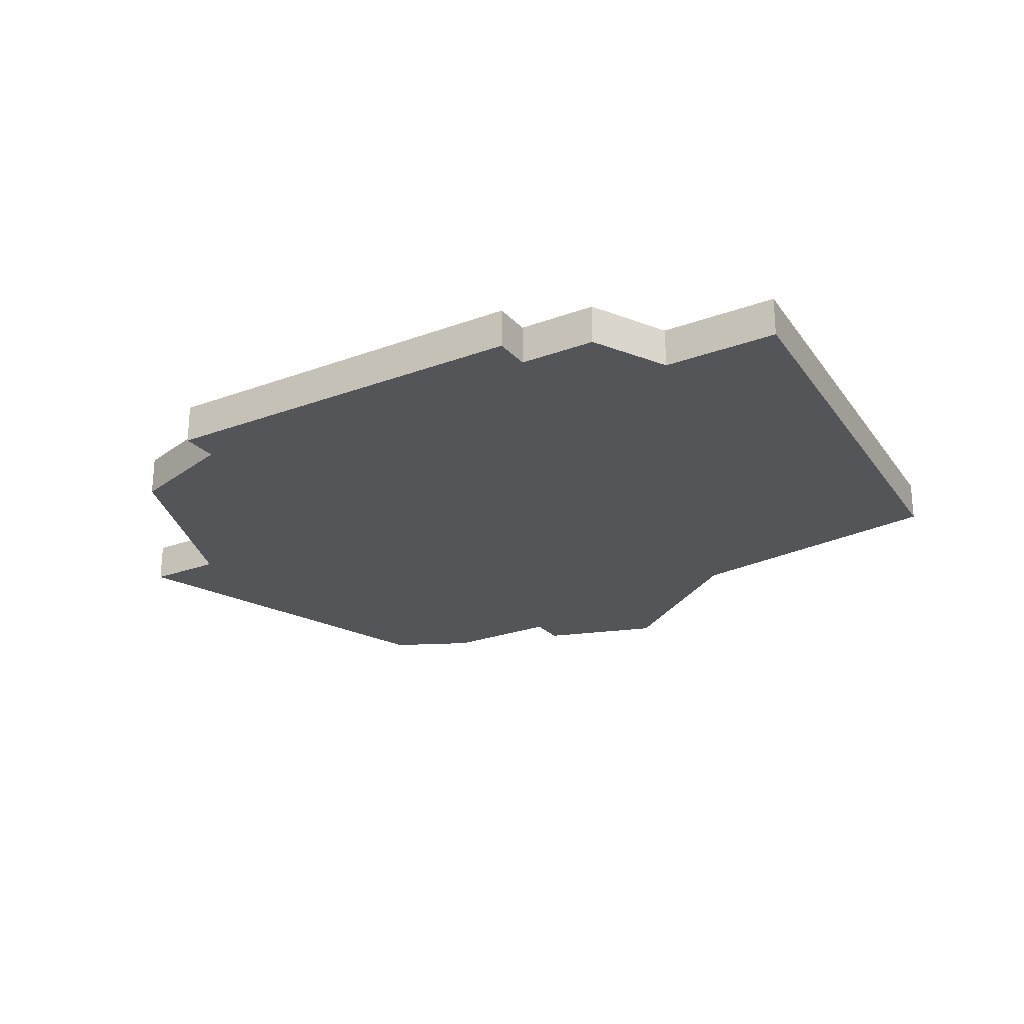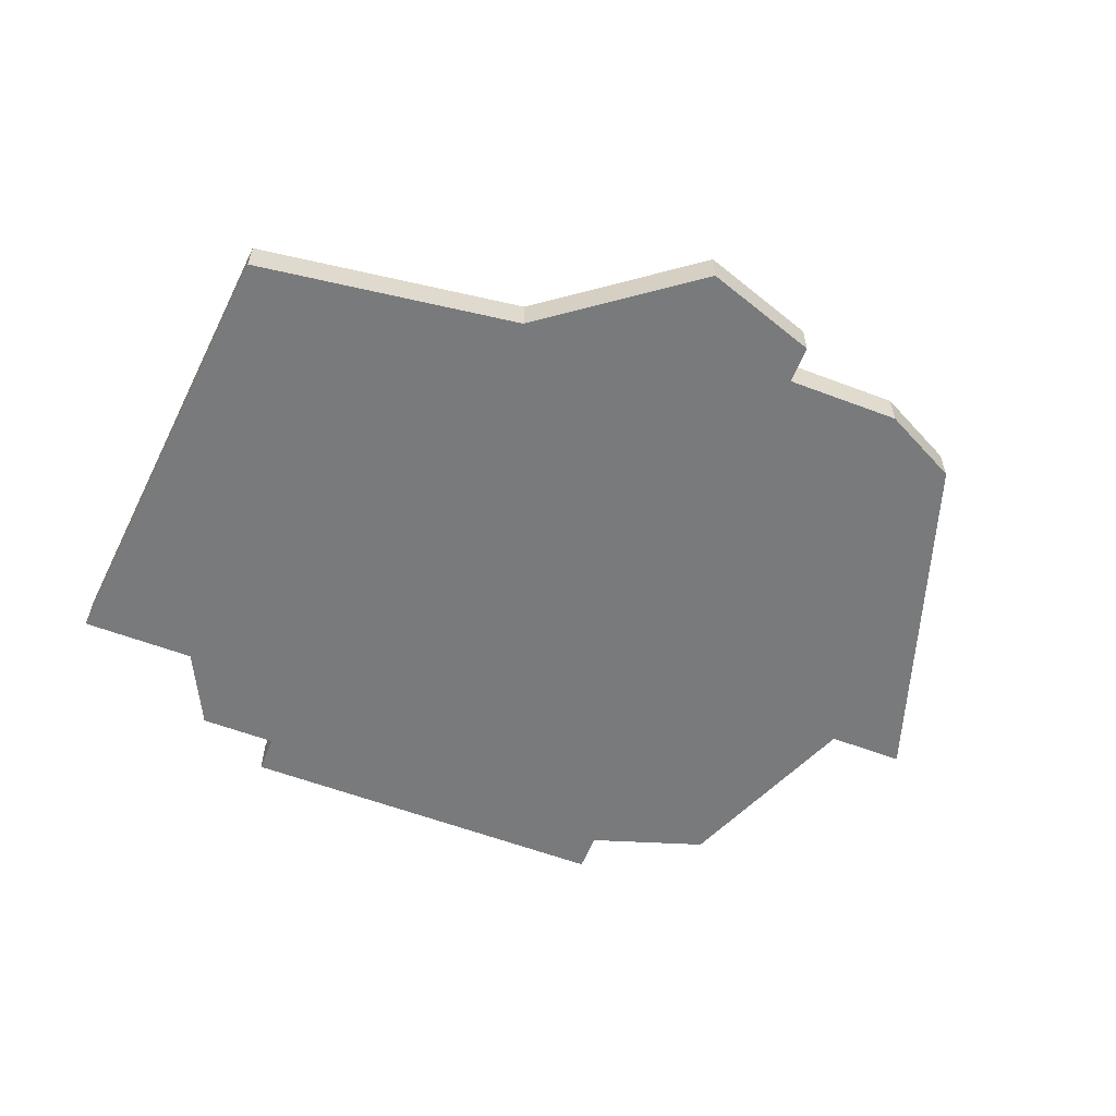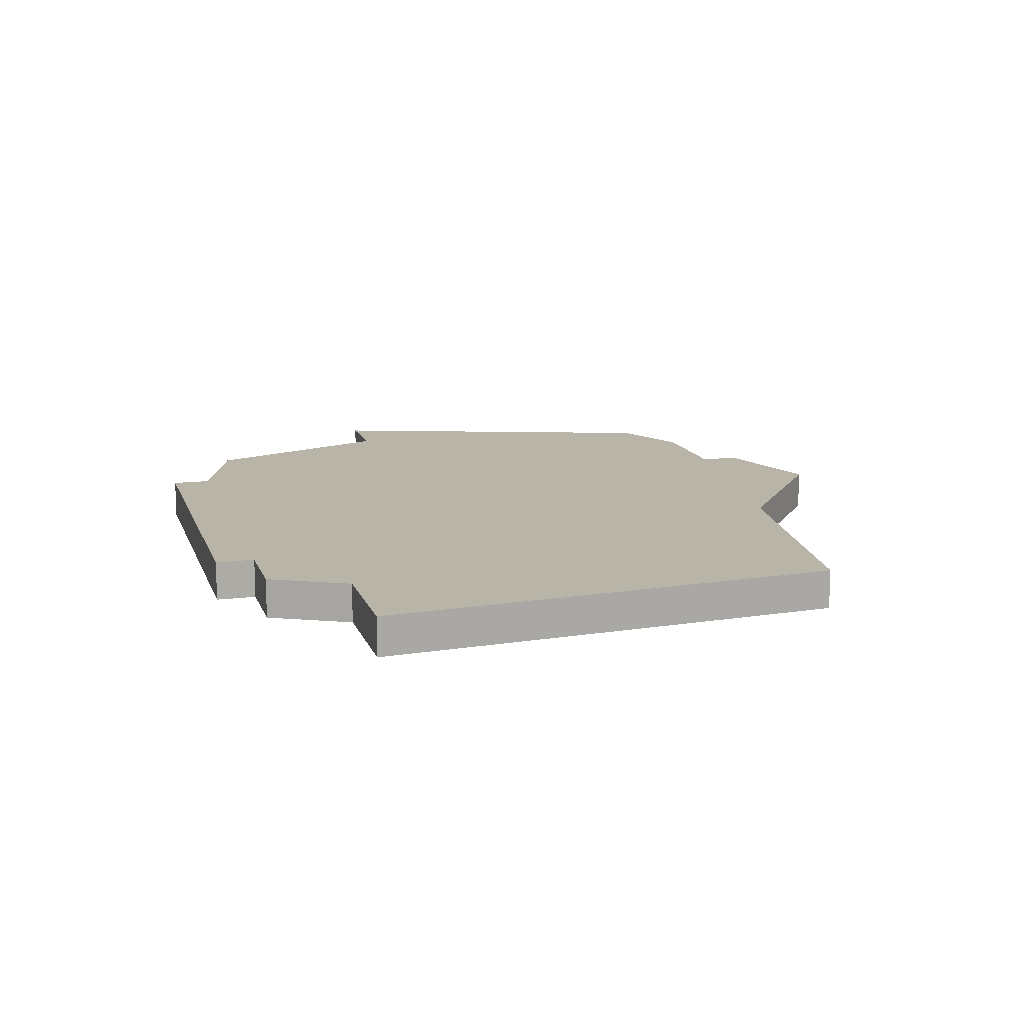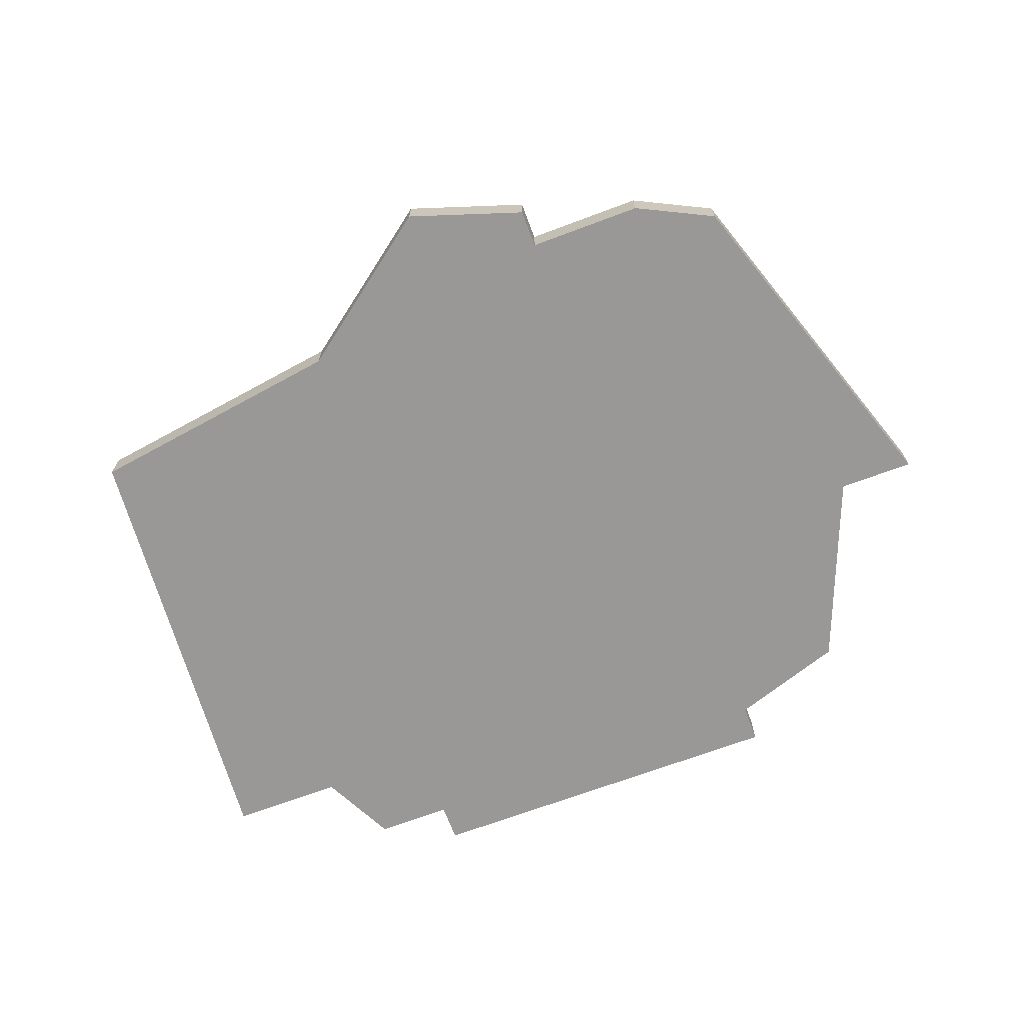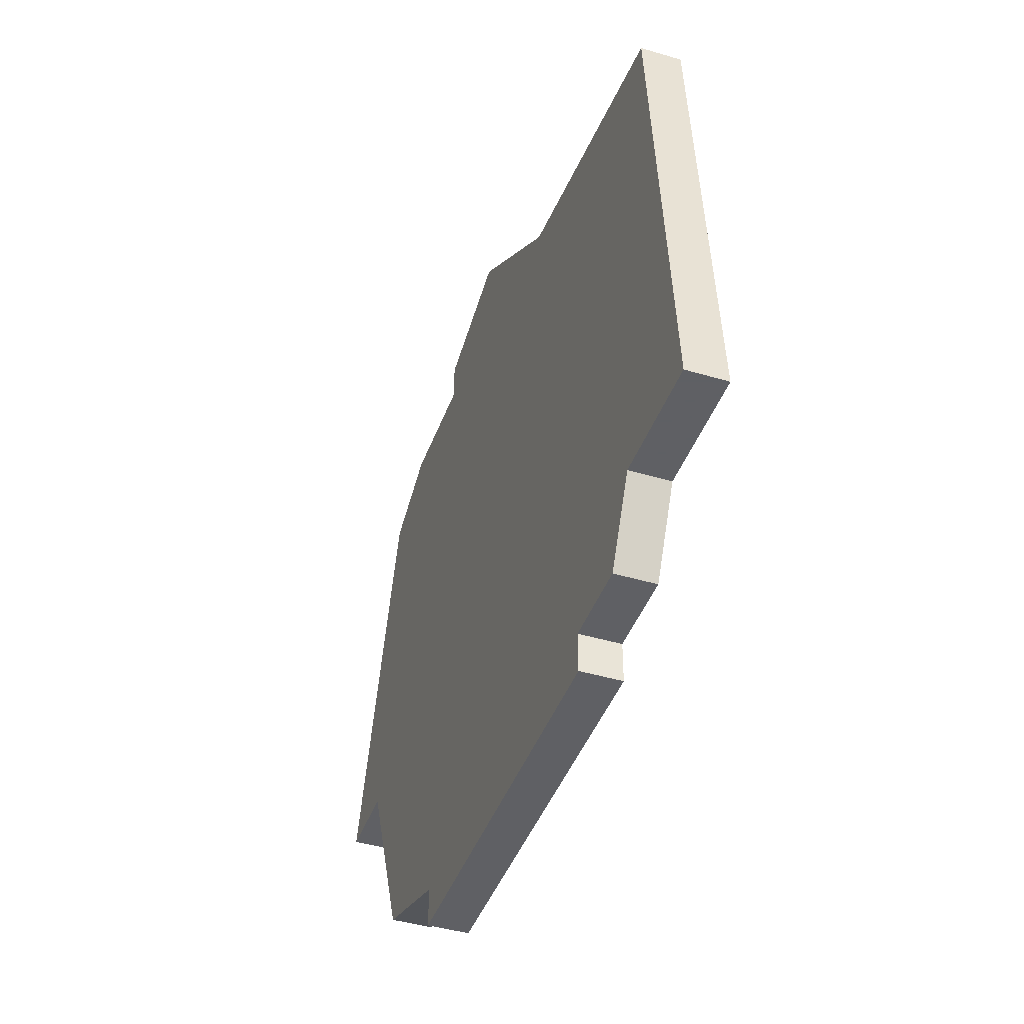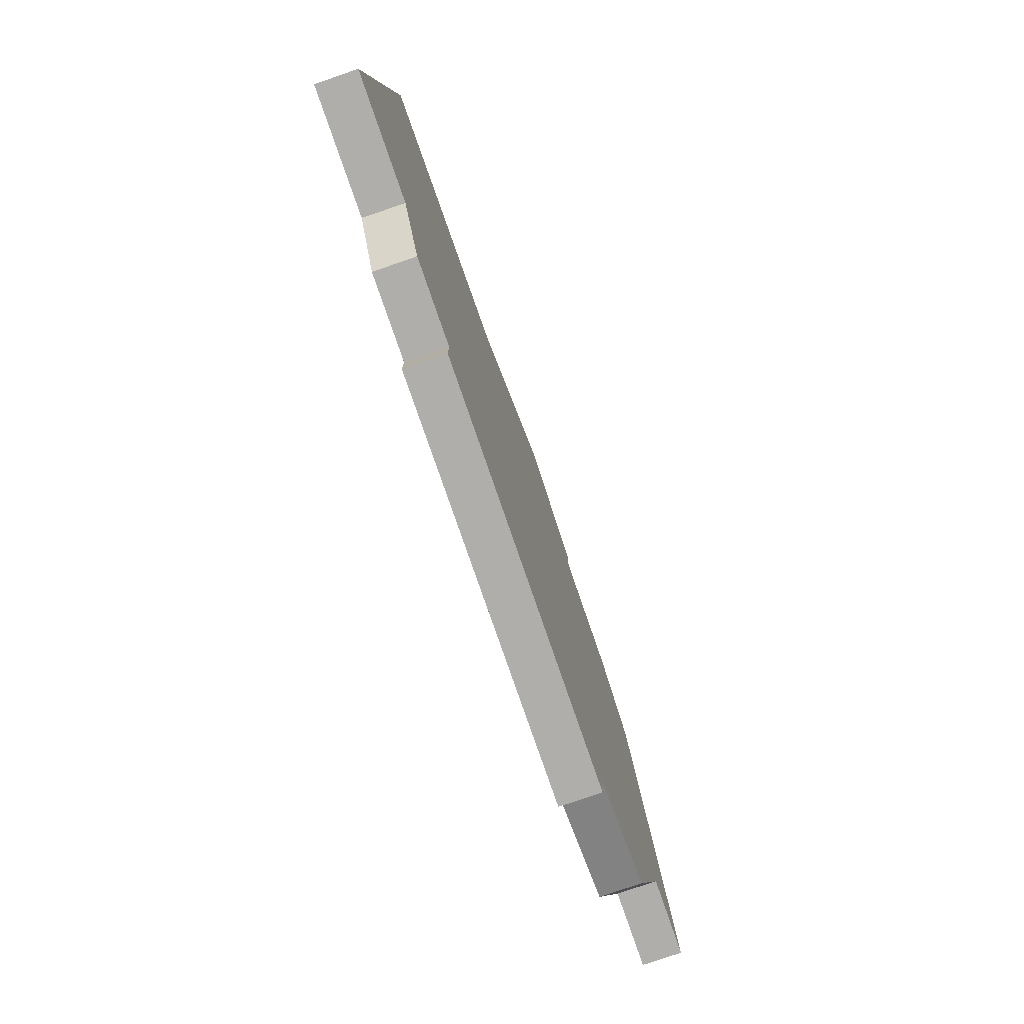
<metadata>
{"format":"obj","ext":"obj","renderer":"f3d","projection":"perspective","resolution":1024,"background":"white","views":[{"elev":-24.5,"azim":31.4,"up":"+Z"},{"elev":-58.0,"azim":158.5,"up":"+Z"},{"elev":13.2,"azim":74.4,"up":"+Z"},{"elev":-68.6,"azim":-159.4,"up":"+Z"},{"elev":-43.2,"azim":70.5,"up":"+Y"},{"elev":-77.9,"azim":109.0,"up":"+Y"}]}
</metadata>
<code>
v 3022 -869 0
v 3022 -869 1
v 3005 -856 0
v 3005 -856 1
v 3013 -853 0
v 3013 -853 1
v 3021 -871 0
v 3021 -871 1
v 3004 -865 0
v 3004 -865 1
v 3019 -871 0
v 3019 -871 1
v 3019 -872 0
v 3019 -872 1
v 3002 -865 0
v 3002 -865 1
v 3010 -854 0
v 3010 -854 1
v 3010 -855 0
v 3010 -855 1
v 3009 -871 0
v 3009 -871 1
v 3009 -872 0
v 3009 -872 1
v 3017 -856 0
v 3017 -856 1
v 3025 -869 0
v 3025 -869 1
v 3024 -857 0
v 3024 -857 1
v 3007 -855 0
v 3007 -855 1
v 3006 -870 0
v 3006 -870 1
f 25 21 19
f 21 33 9
f 15 3 9
f 19 9 3
f 3 31 19
f 19 21 9
f 13 23 21
f 11 21 25
f 11 1 7
f 25 1 11
f 5 19 17
f 25 29 1
f 5 25 19
f 1 29 27
f 13 21 11
f 20 22 26
f 10 34 22
f 10 4 16
f 4 10 20
f 20 32 4
f 10 22 20
f 22 24 14
f 26 22 12
f 8 2 12
f 12 2 26
f 18 20 6
f 2 30 26
f 20 26 6
f 28 30 2
f 12 22 14
f 16 4 15
f 15 4 3
f 10 16 9
f 9 16 15
f 34 10 33
f 33 10 9
f 22 34 21
f 21 34 33
f 24 22 23
f 23 22 21
f 14 24 13
f 13 24 23
f 12 14 11
f 11 14 13
f 8 12 7
f 7 12 11
f 2 8 1
f 1 8 7
f 28 2 27
f 27 2 1
f 30 28 29
f 29 28 27
f 26 30 25
f 25 30 29
f 6 26 5
f 5 26 25
f 18 6 17
f 17 6 5
f 20 18 19
f 19 18 17
f 4 32 3
f 3 32 31
f 32 20 31
f 31 20 19

</code>
